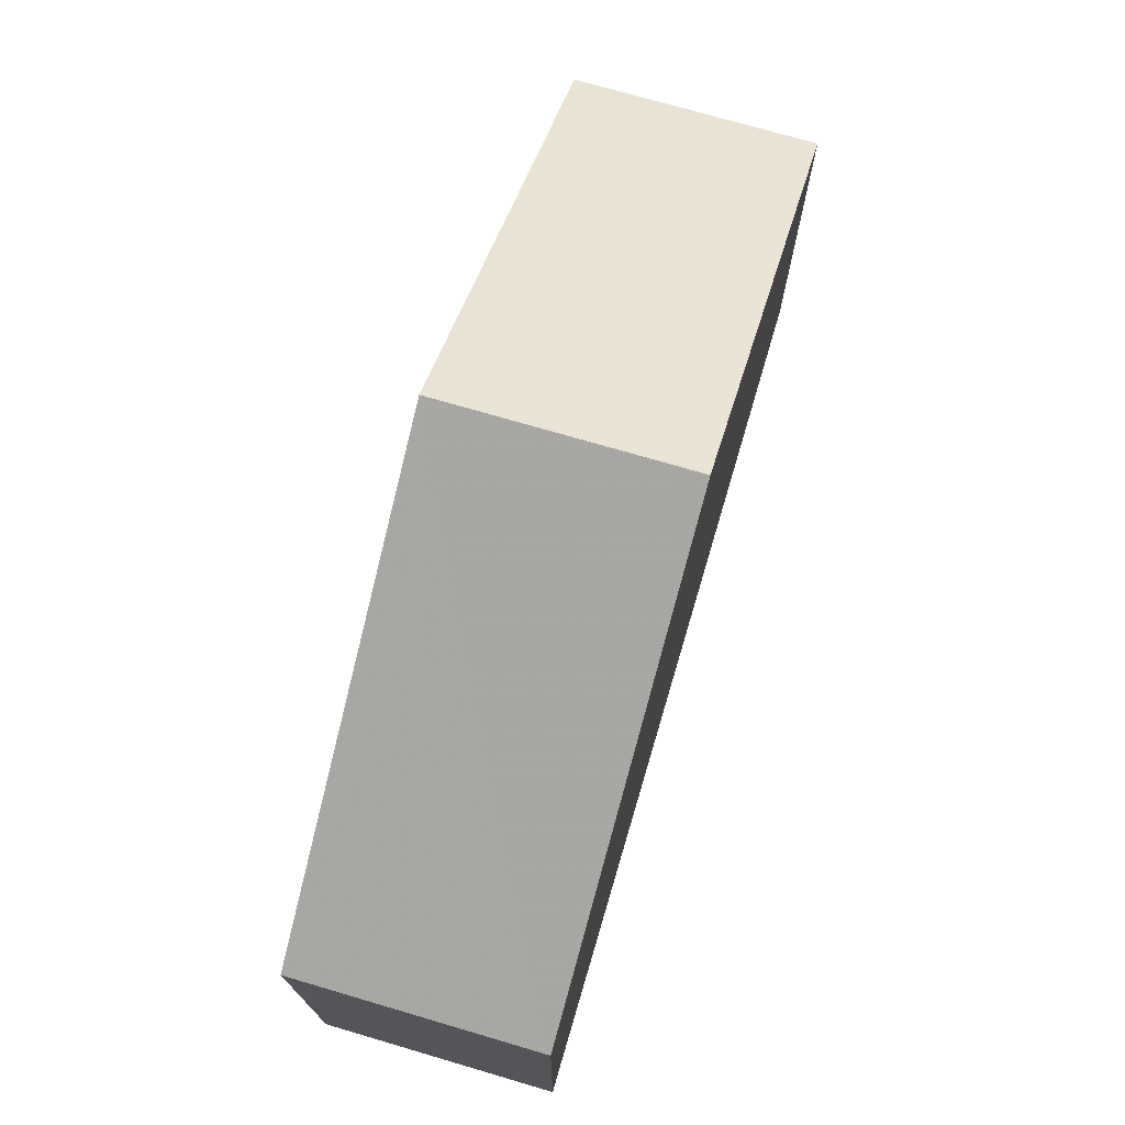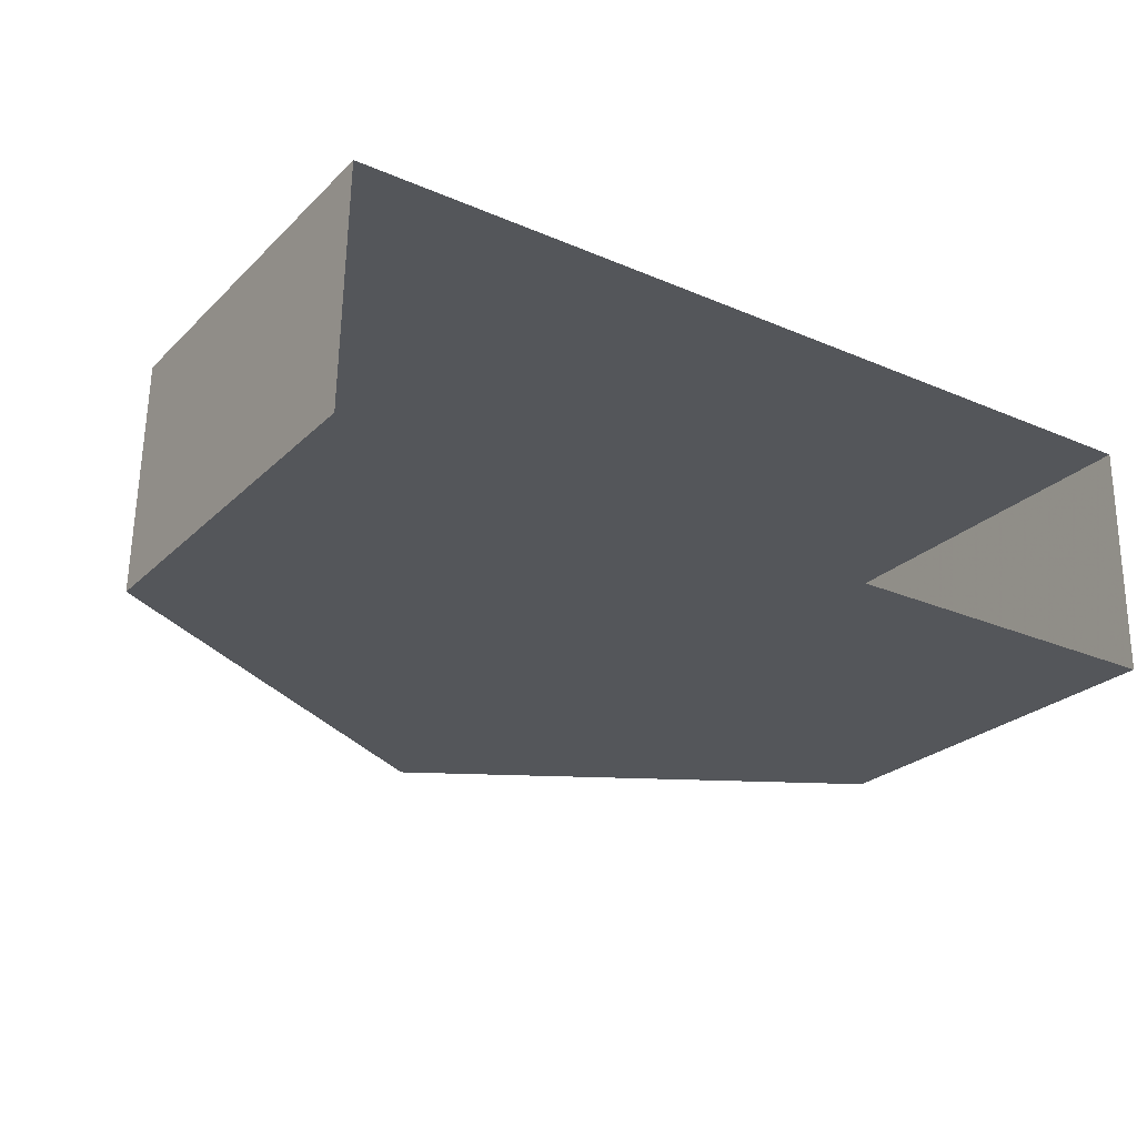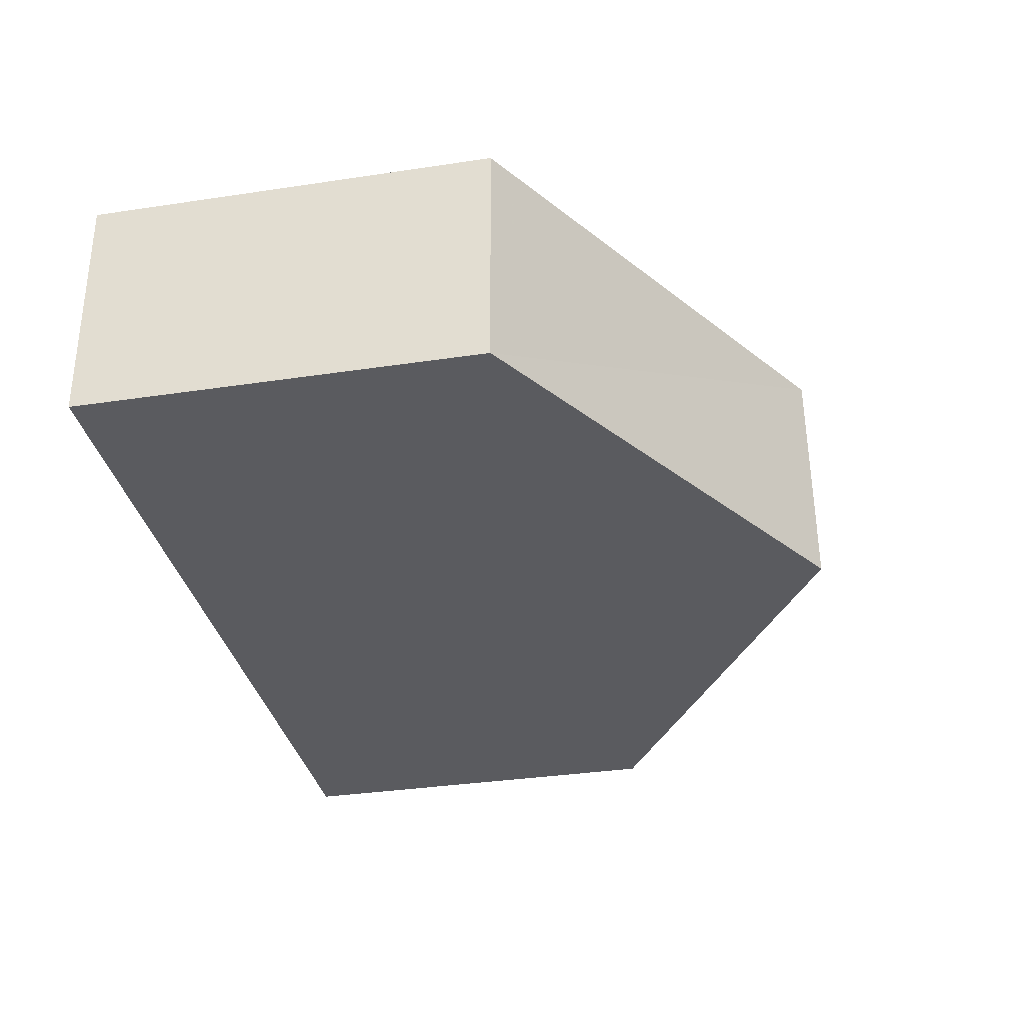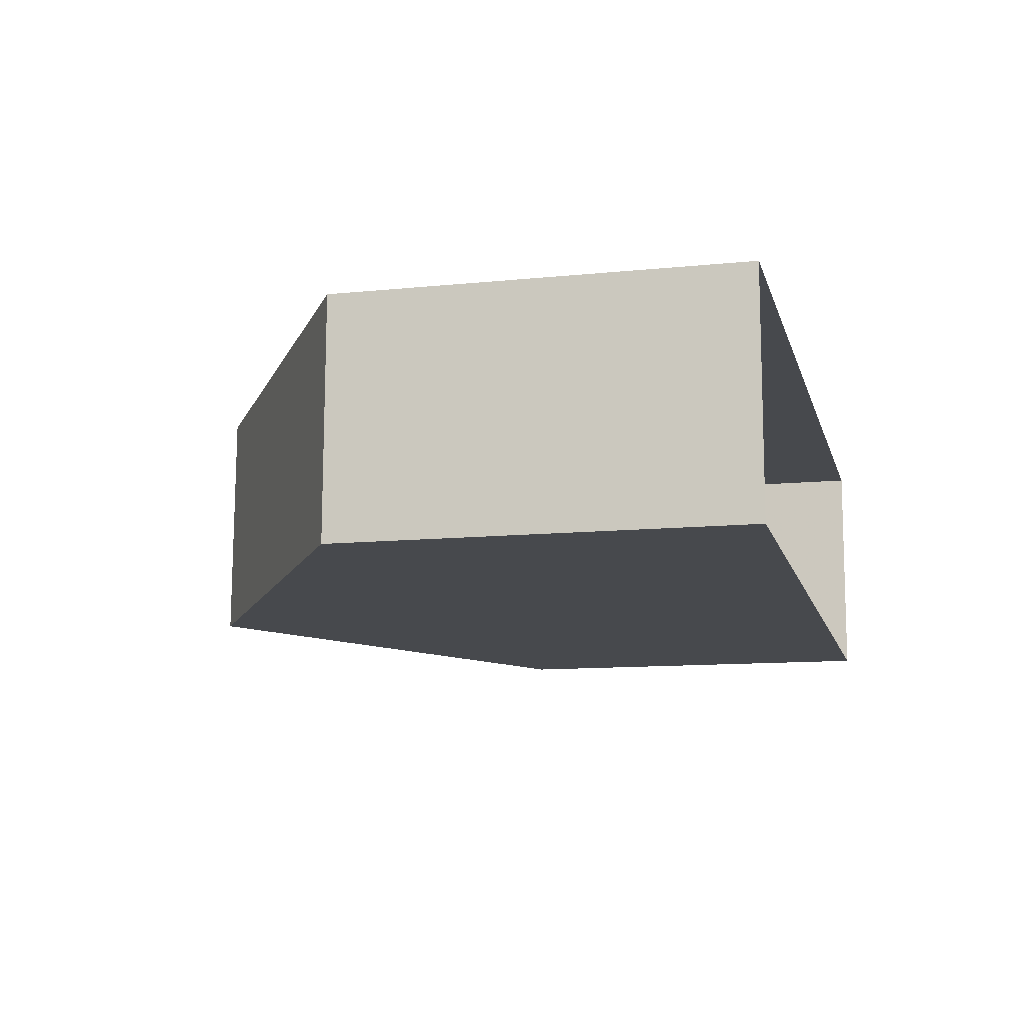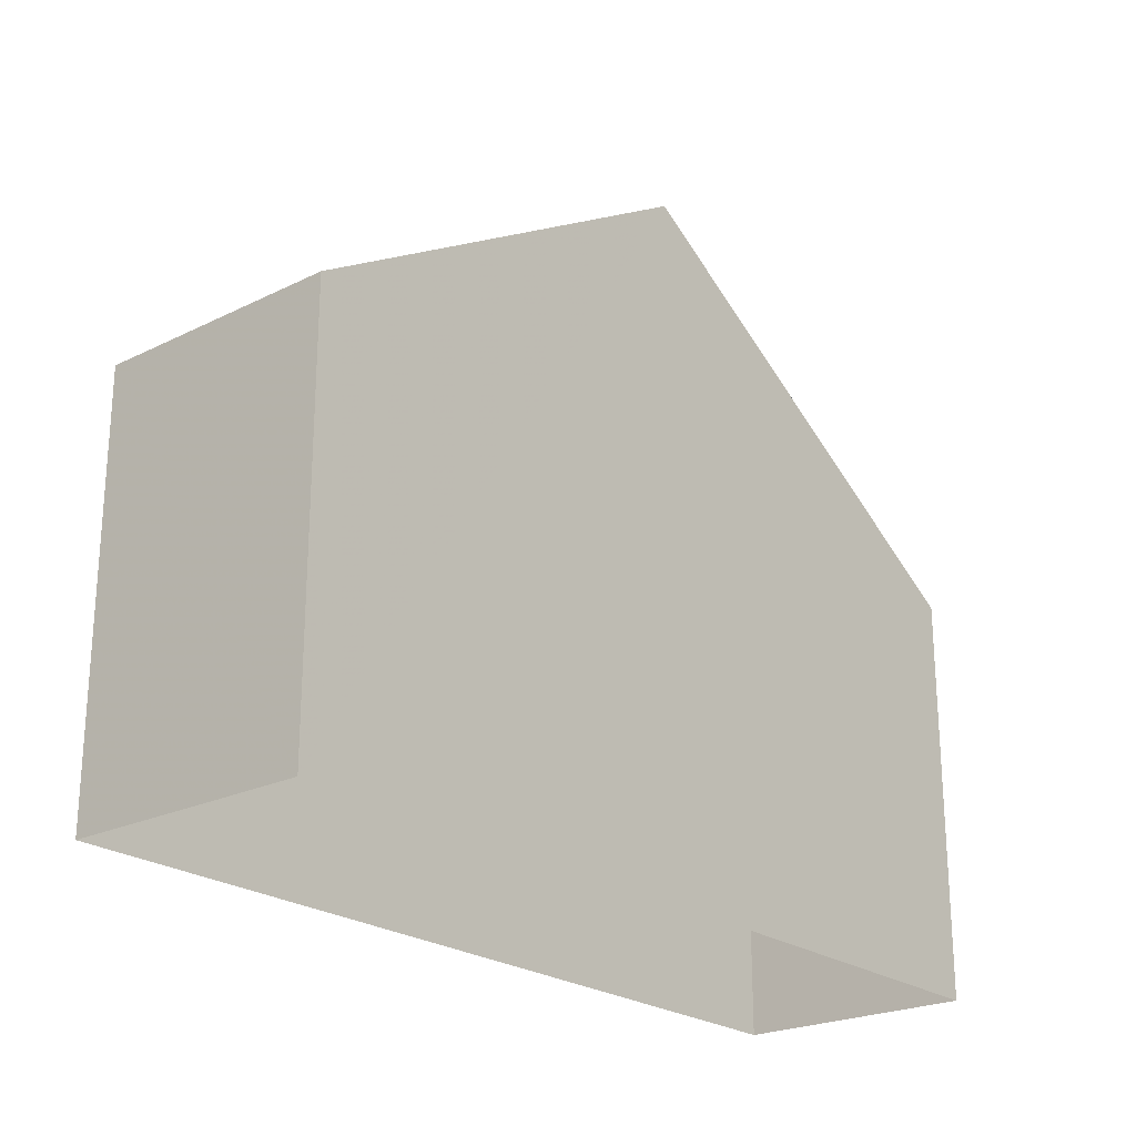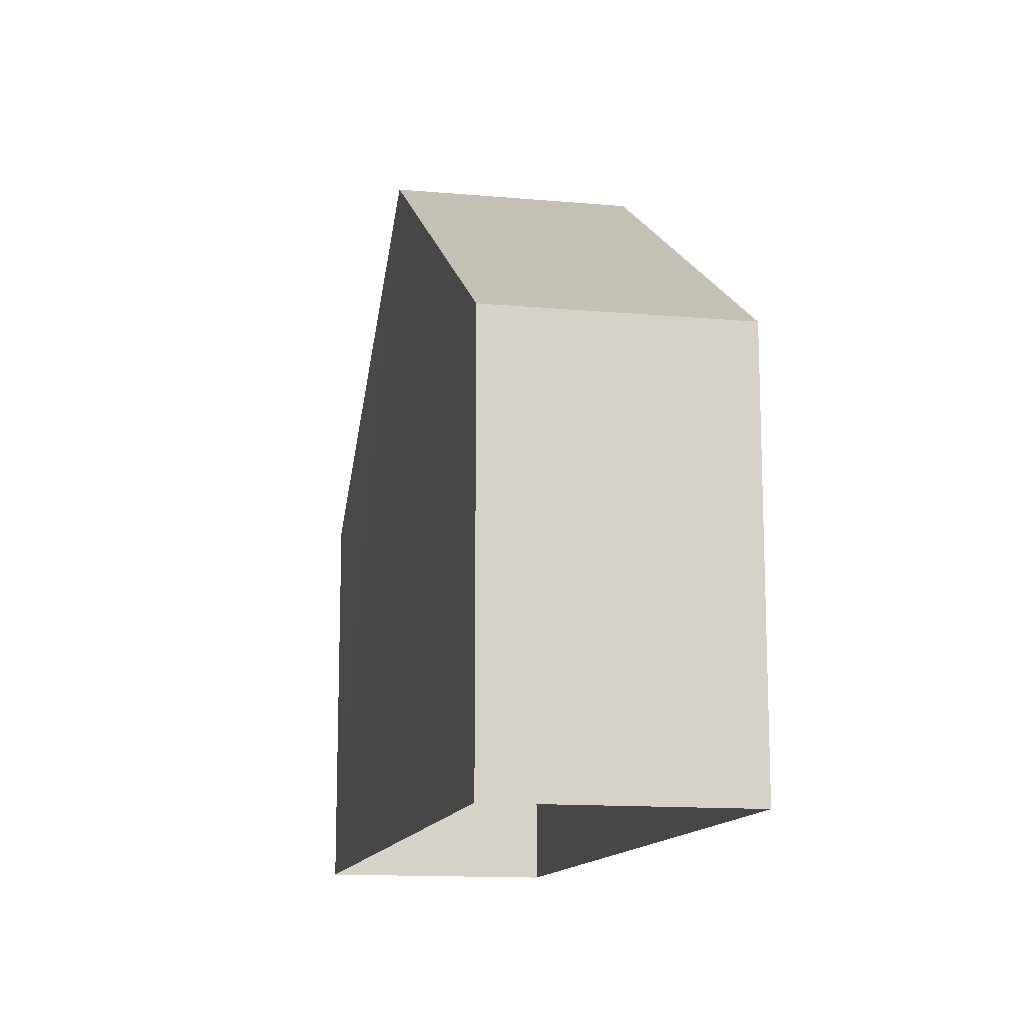
<metadata>
{"format":"obj","ext":"obj","renderer":"f3d","projection":"perspective","resolution":1024,"background":"white","views":[{"elev":73.4,"azim":107.6,"up":"+Z"},{"elev":-25.0,"azim":146.5,"up":"+Y"},{"elev":-34.4,"azim":-78.6,"up":"+Y"},{"elev":-11.2,"azim":104.1,"up":"+Y"},{"elev":-23.3,"azim":-49.3,"up":"+Z"},{"elev":-13.1,"azim":-100.5,"up":"+Z"}]}
</metadata>
<code>
v -3.73e+05 -1.04e+05 29.01
v -3.73e+05 -1.04e+05 29.01
v -3.73e+05 -1.04e+05 29.01
v -3.73e+05 -1.04e+05 29.01
v -3.73e+05 -1.04e+05 38.87
v -3.73e+05 -1.04e+05 34.94
v -3.73e+05 -1.04e+05 38.87
v -3.73e+05 -1.04e+05 34.94
v -3.73e+05 -1.04e+05 34.94
v -3.73e+05 -1.04e+05 34.94
f 1 2 3
f 4 1 3
f 5 6 7
f 5 8 6
f 7 9 5
f 7 10 9
f 8 4 3
f 6 8 3
f 10 2 1
f 9 10 1
f 9 1 5
f 1 4 5
f 4 8 5
f 6 3 7
f 3 2 7
f 2 10 7

</code>
